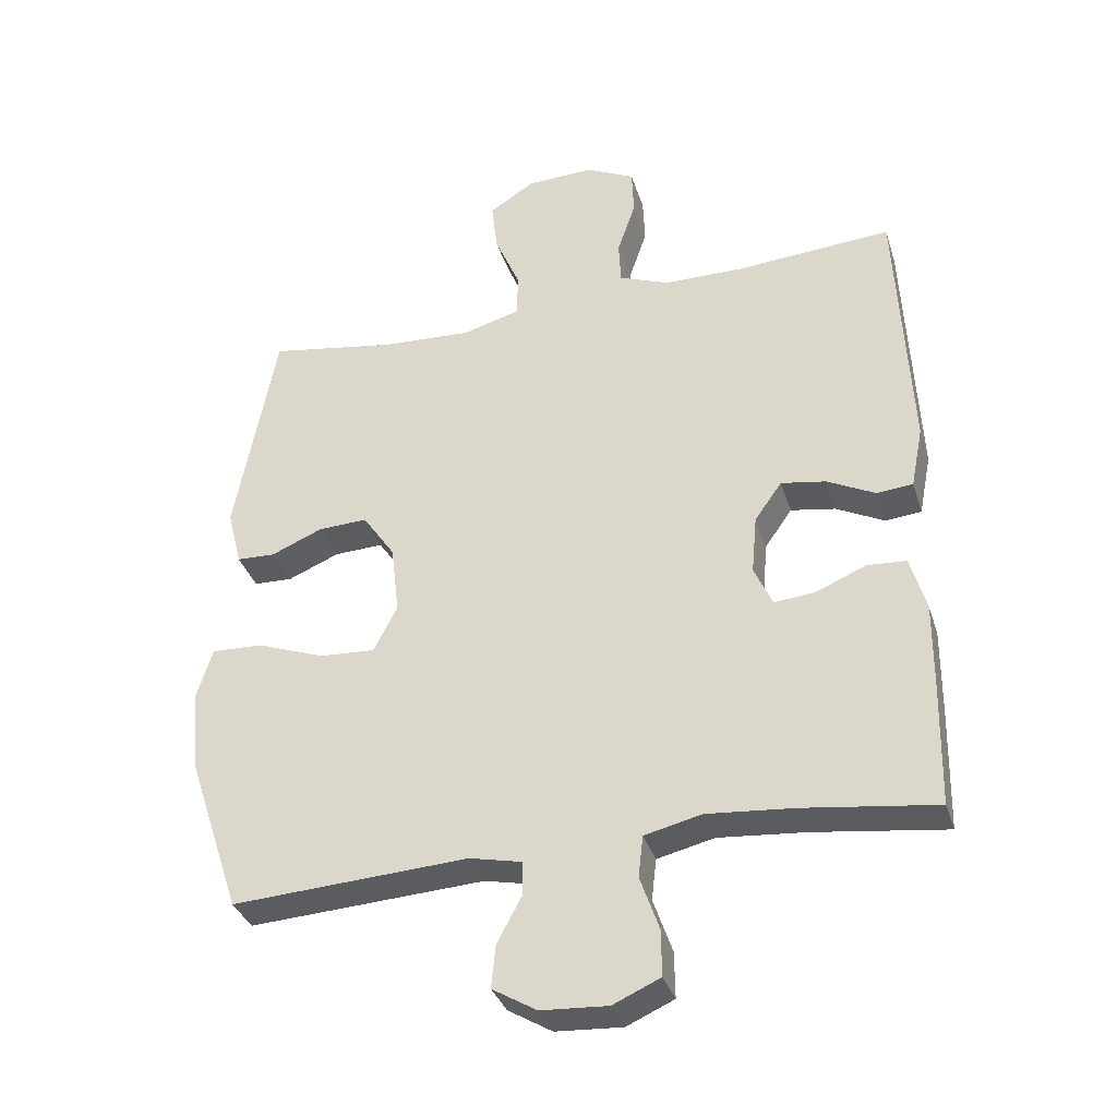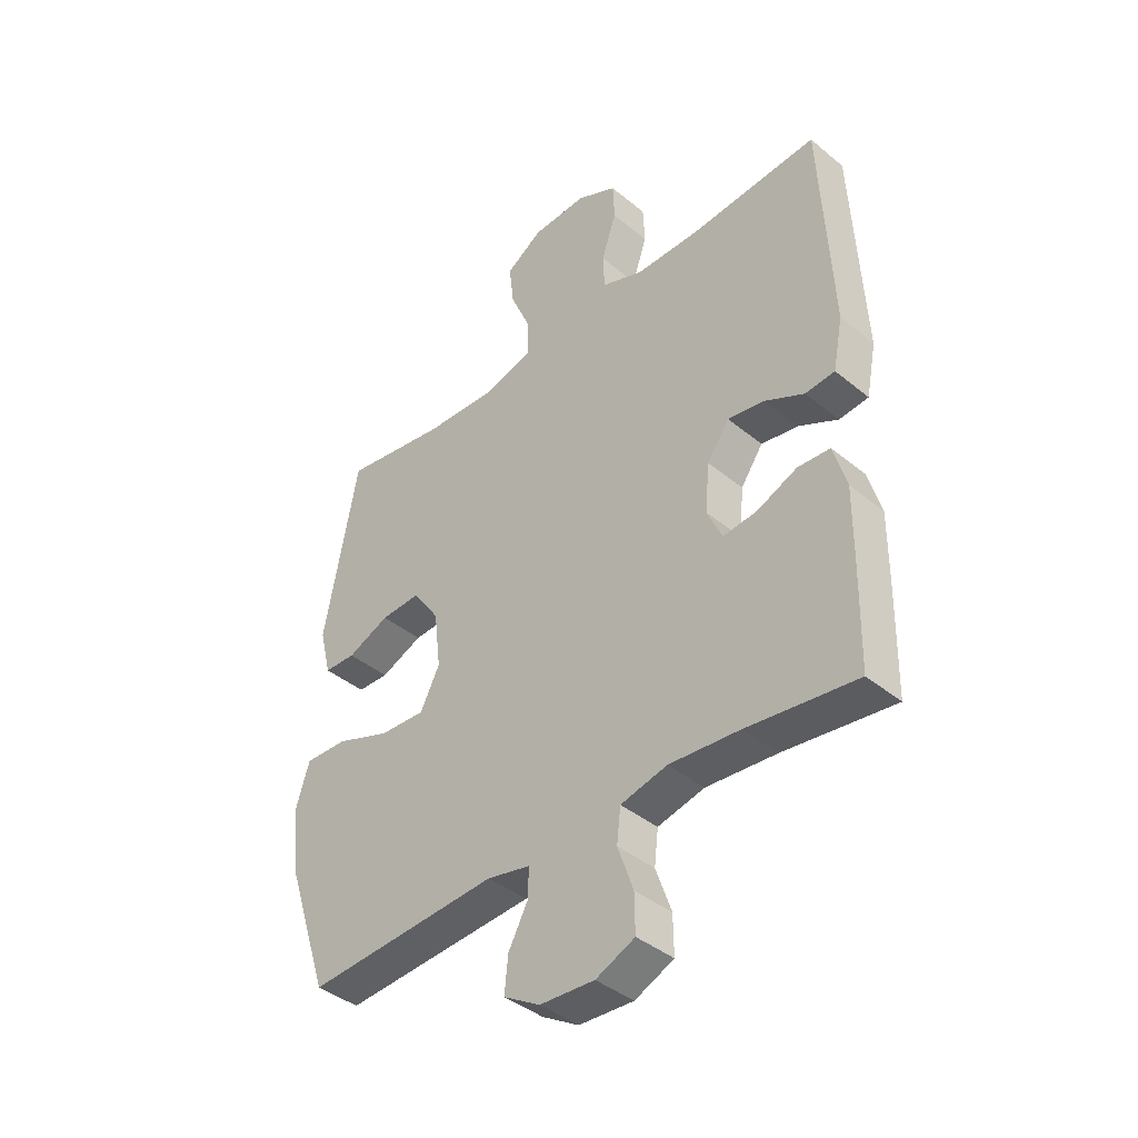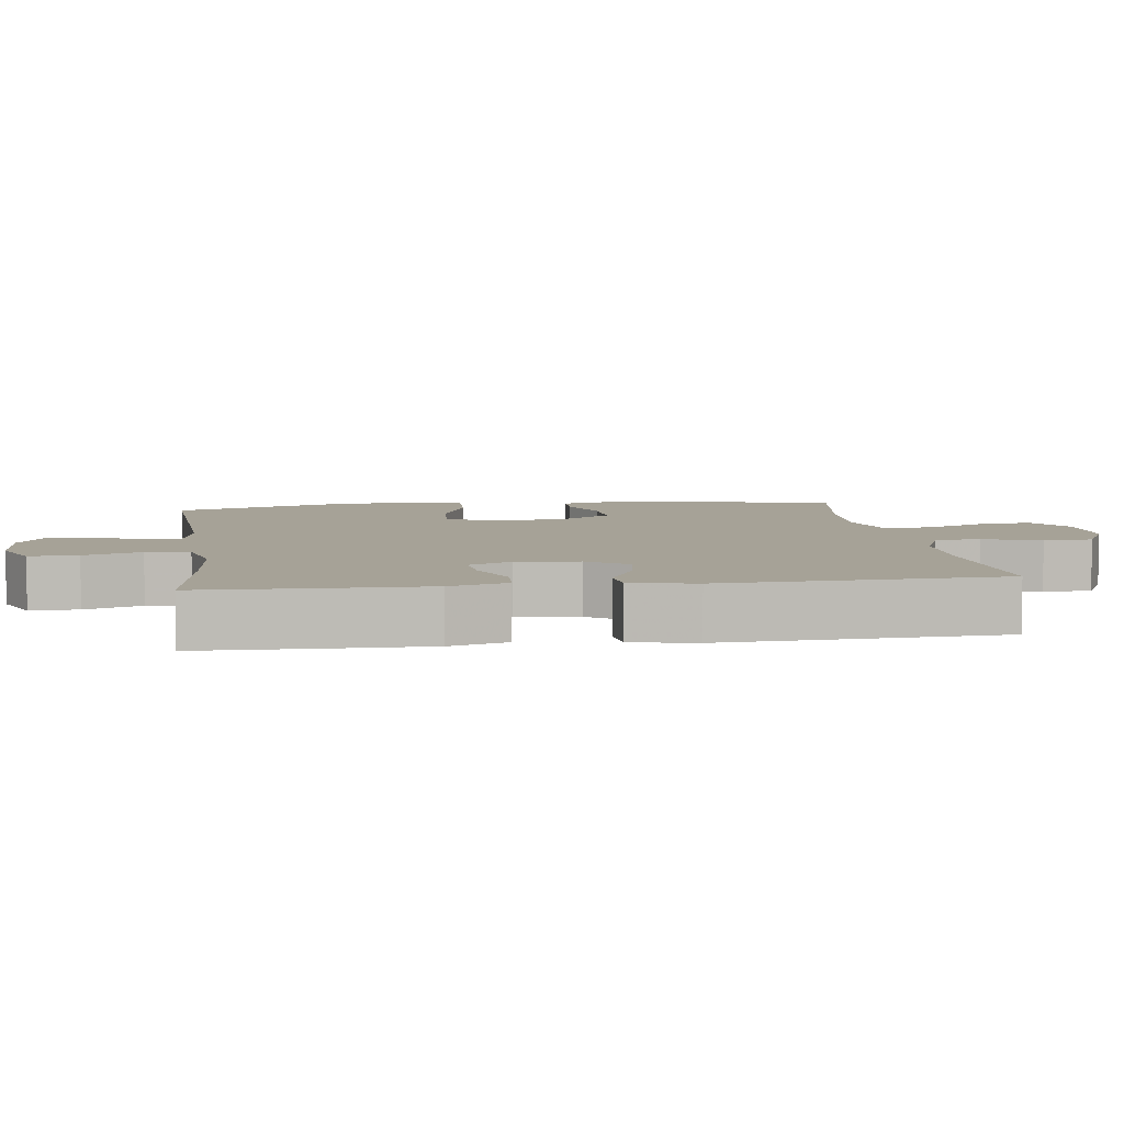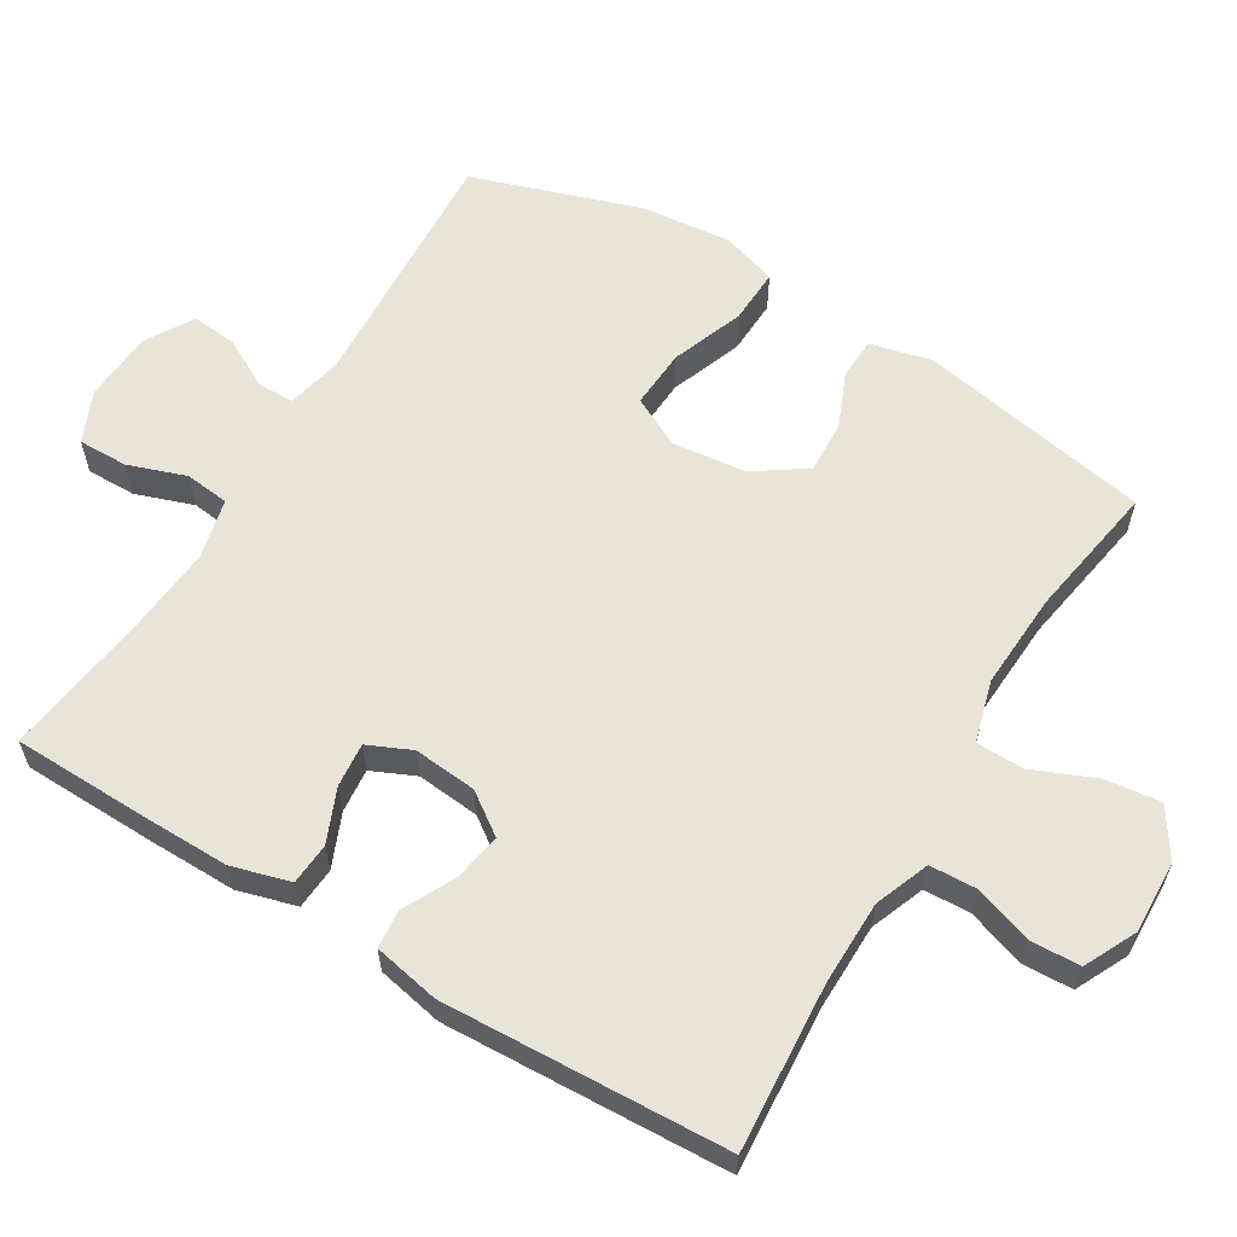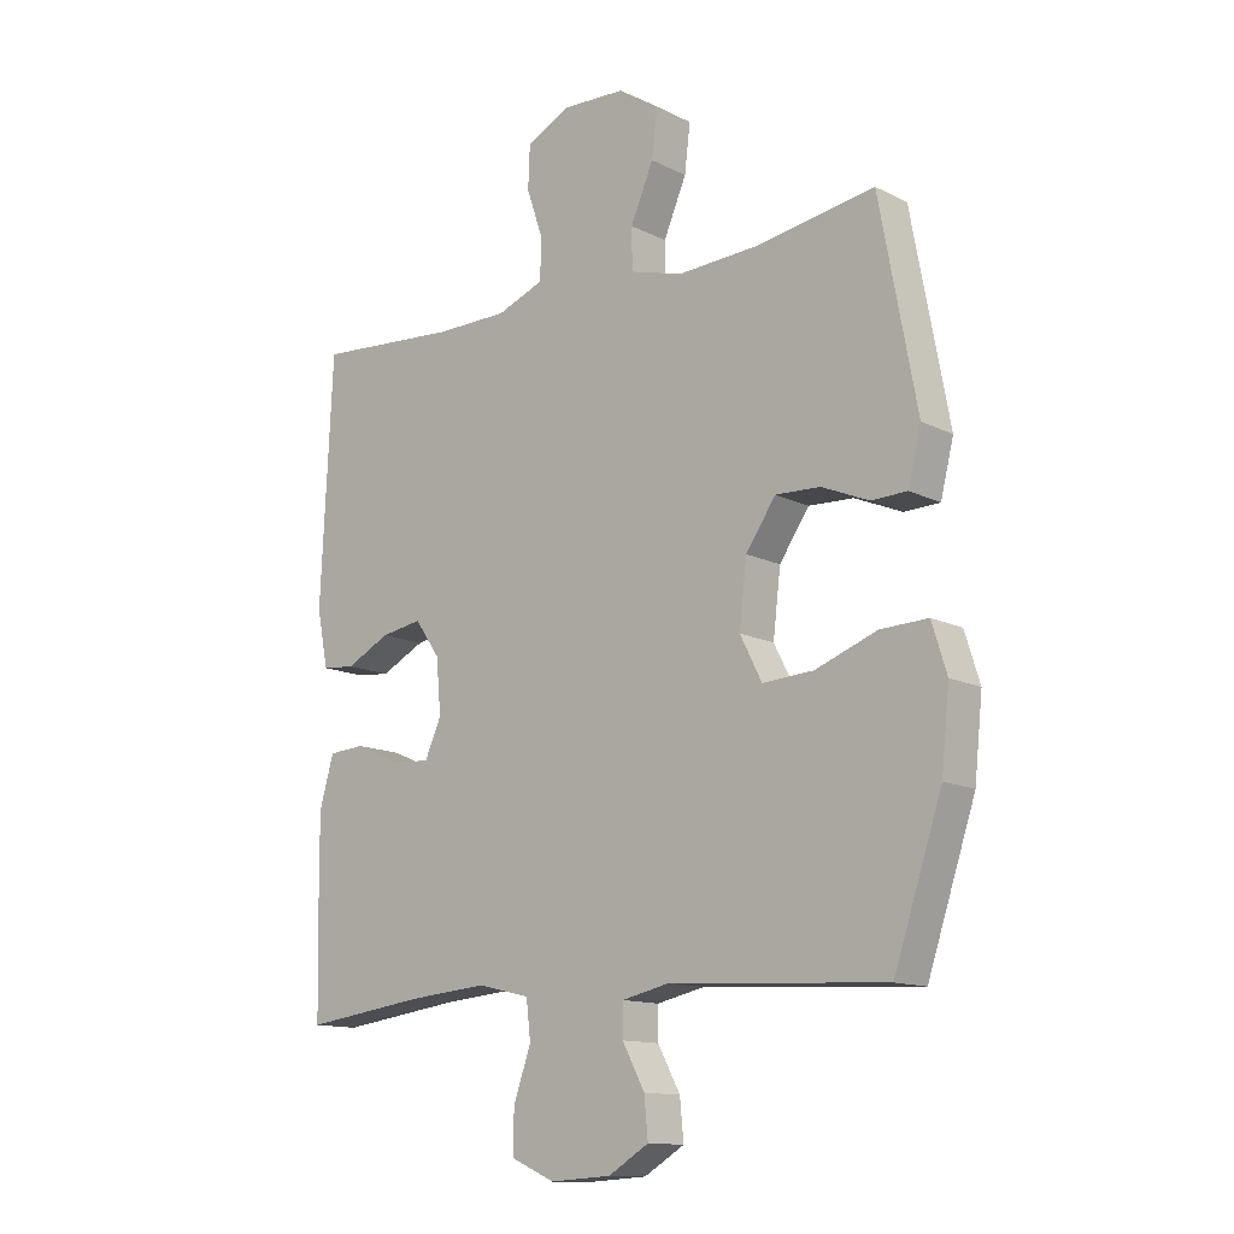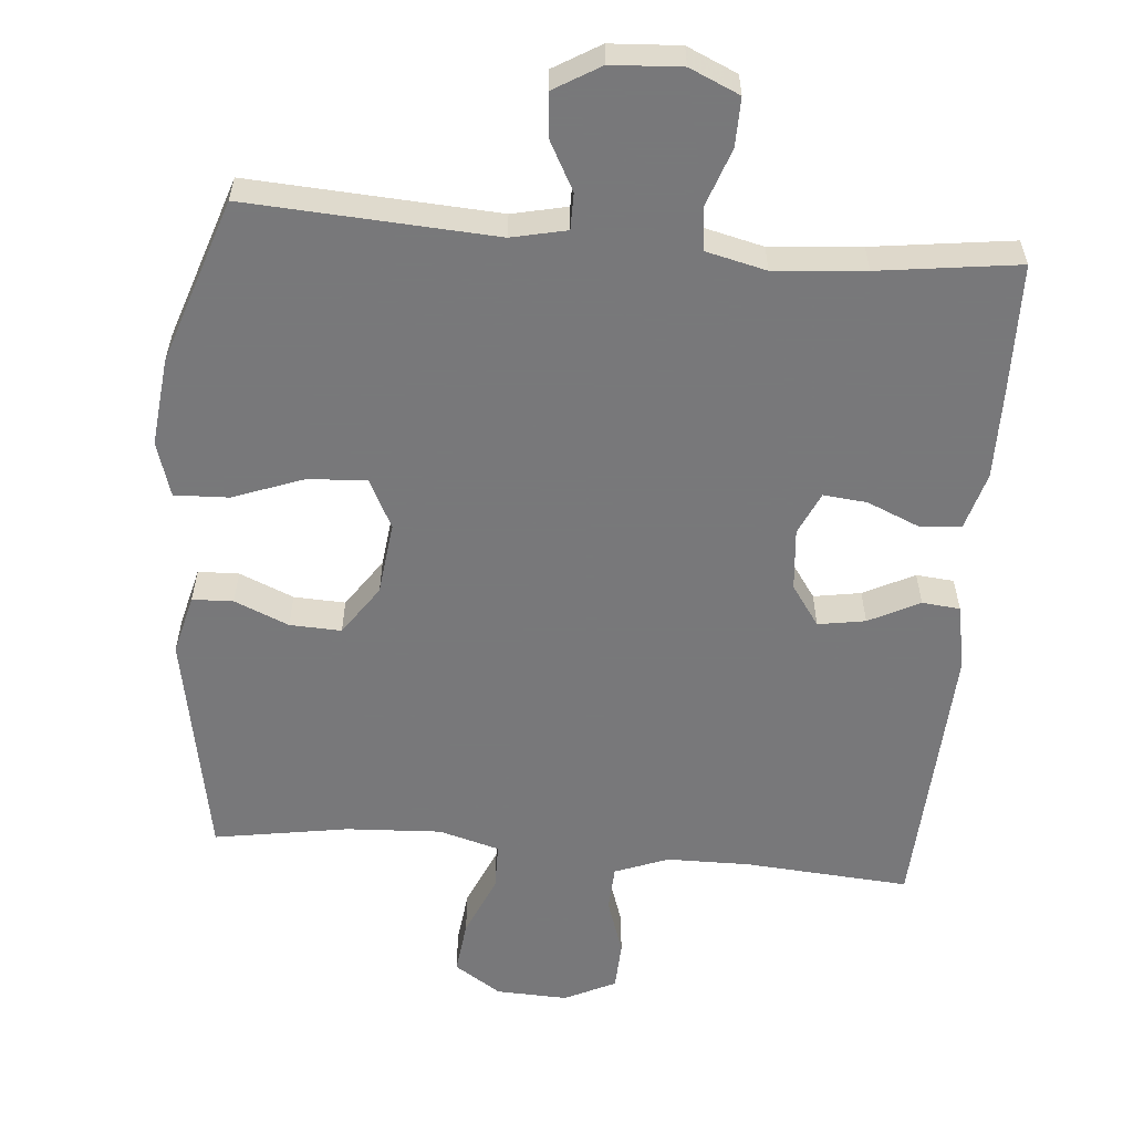
<metadata>
{"format":"obj","ext":"obj","renderer":"f3d","projection":"perspective","resolution":1024,"background":"white","views":[{"elev":-34.8,"azim":-163.4,"up":"+Z"},{"elev":-40.9,"azim":-135.0,"up":"+Z"},{"elev":6.4,"azim":-97.8,"up":"+Y"},{"elev":60.4,"azim":-58.8,"up":"+Y"},{"elev":-13.0,"azim":41.3,"up":"+Z"},{"elev":-57.6,"azim":175.0,"up":"+Y"}]}
</metadata>
<code>
v 0.5 0.07 -0.5
v 0.153 0.07 -0.48
v 0.076 0.07 -0.497
v 0.076 0.07 -0.548
v 0.112 0.07 -0.615
v 0.118 0.07 -0.678
v 0.053 0.07 -0.717
v -0.045 0.07 -0.723
v -0.115 0.07 -0.692
v -0.114 0.07 -0.624
v -0.086 0.07 -0.544
v -0.093 0.07 -0.483
v -0.177 0.07 -0.463
v -0.304 0.07 -0.474
v -0.5 0.07 -0.5
v -0.504 0.07 -0.315
v -0.505 0.07 -0.192
v -0.482 0.07 -0.111
v -0.424 0.07 -0.107
v -0.351 0.07 -0.138
v -0.29 0.07 -0.144
v -0.263 0.07 -0.084
v -0.271 0.07 0.003
v -0.311 0.07 0.06
v -0.377 0.07 0.049
v -0.448 0.07 0.013
v -0.501 0.07 0.018
v -0.519 0.07 0.109
v -0.5 0.07 0.5
v -0.27 0.07 0.483
v -0.153 0.07 0.484
v -0.078 0.07 0.513
v -0.075 0.07 0.577
v -0.102 0.07 0.657
v -0.099 0.07 0.726
v -0.027 0.07 0.761
v 0.073 0.07 0.757
v 0.139 0.07 0.714
v 0.13 0.07 0.638
v 0.093 0.07 0.552
v 0.094 0.07 0.486
v 0.179 0.07 0.462
v 0.312 0.07 0.469
v 0.5 0.07 0.5
v 0.56 0.07 0.178
v 0.539 0.07 0.094
v 0.482 0.07 0.092
v 0.406 0.07 0.124
v 0.334 0.07 0.127
v 0.286 0.07 0.057
v 0.274 0.07 -0.045
v 0.309 0.07 -0.114
v 0.391 0.07 -0.109
v 0.49 0.07 -0.072
v 0.566 0.07 -0.069
v 0.59 0.07 -0.146
v 0.577 0.07 -0.269
v 0.5 0 -0.5
v 0.153 0 -0.48
v 0.076 0 -0.497
v 0.076 0 -0.548
v 0.112 0 -0.615
v 0.118 0 -0.678
v 0.053 0 -0.717
v -0.045 0 -0.723
v -0.115 0 -0.692
v -0.114 0 -0.624
v -0.086 0 -0.544
v -0.093 0 -0.483
v -0.177 0 -0.463
v -0.304 0 -0.474
v -0.5 0 -0.5
v -0.504 0 -0.315
v -0.505 0 -0.192
v -0.482 0 -0.111
v -0.424 0 -0.107
v -0.351 0 -0.138
v -0.29 0 -0.144
v -0.263 0 -0.084
v -0.271 0 0.003
v -0.311 0 0.06
v -0.377 0 0.049
v -0.448 0 0.013
v -0.501 0 0.018
v -0.519 0 0.109
v -0.5 0 0.5
v -0.27 0 0.483
v -0.153 0 0.484
v -0.078 0 0.513
v -0.075 0 0.577
v -0.102 0 0.657
v -0.099 0 0.726
v -0.027 0 0.761
v 0.073 0 0.757
v 0.139 0 0.714
v 0.13 0 0.638
v 0.093 0 0.552
v 0.094 0 0.486
v 0.179 0 0.462
v 0.312 0 0.469
v 0.5 0 0.5
v 0.56 0 0.178
v 0.539 0 0.094
v 0.482 0 0.092
v 0.406 0 0.124
v 0.334 0 0.127
v 0.286 0 0.057
v 0.274 0 -0.045
v 0.309 0 -0.114
v 0.391 0 -0.109
v 0.49 0 -0.072
v 0.566 0 -0.069
v 0.59 0 -0.146
v 0.577 0 -0.269
f 57 1 2
f 56 57 2
f 55 56 2
f 54 55 2
f 53 54 2
f 52 53 2 3
f 51 52 3
f 50 51 3
f 46 47 48
f 45 46 48
f 44 45 48
f 43 44 48
f 42 43 48 49
f 41 42 49 50
f 38 39 40
f 37 38 40
f 36 37 40
f 35 36 40
f 34 35 40
f 33 34 40
f 32 33 40 41
f 41 50 3
f 32 41 3
f 31 32 3
f 28 29 30
f 27 28 30
f 26 27 30
f 25 26 30
f 24 25 30 31
f 18 19 20
f 17 18 20
f 16 17 20
f 15 16 20
f 14 15 20
f 13 14 20 21
f 12 13 21 22
f 9 10 11
f 8 9 11
f 7 8 11
f 6 7 11
f 5 6 11
f 4 5 11
f 4 11 12
f 12 22 23
f 4 12 23
f 3 4 23
f 23 24 31
f 3 23 31
f 59 58 114
f 59 114 113
f 59 113 112
f 59 112 111
f 59 111 110
f 60 59 110 109
f 60 109 108
f 60 108 107
f 105 104 103
f 105 103 102
f 105 102 101
f 105 101 100
f 106 105 100 99
f 107 106 99 98
f 97 96 95
f 97 95 94
f 97 94 93
f 97 93 92
f 97 92 91
f 97 91 90
f 98 97 90 89
f 60 107 98
f 60 98 89
f 60 89 88
f 87 86 85
f 87 85 84
f 87 84 83
f 87 83 82
f 88 87 82 81
f 77 76 75
f 77 75 74
f 77 74 73
f 77 73 72
f 77 72 71
f 78 77 71 70
f 79 78 70 69
f 68 67 66
f 68 66 65
f 68 65 64
f 68 64 63
f 68 63 62
f 68 62 61
f 69 68 61
f 80 79 69
f 80 69 61
f 80 61 60
f 88 81 80
f 88 80 60
f 1 58 59 2
f 2 59 60 3
f 3 60 61 4
f 4 61 62 5
f 5 62 63 6
f 6 63 64 7
f 7 64 65 8
f 8 65 66 9
f 9 66 67 10
f 10 67 68 11
f 11 68 69 12
f 12 69 70 13
f 13 70 71 14
f 14 71 72 15
f 15 72 73 16
f 16 73 74 17
f 17 74 75 18
f 18 75 76 19
f 19 76 77 20
f 20 77 78 21
f 21 78 79 22
f 22 79 80 23
f 23 80 81 24
f 24 81 82 25
f 25 82 83 26
f 26 83 84 27
f 27 84 85 28
f 28 85 86 29
f 29 86 87 30
f 30 87 88 31
f 31 88 89 32
f 32 89 90 33
f 33 90 91 34
f 34 91 92 35
f 35 92 93 36
f 36 93 94 37
f 37 94 95 38
f 38 95 96 39
f 39 96 97 40
f 40 97 98 41
f 41 98 99 42
f 42 99 100 43
f 43 100 101 44
f 44 101 102 45
f 45 102 103 46
f 46 103 104 47
f 47 104 105 48
f 48 105 106 49
f 49 106 107 50
f 50 107 108 51
f 51 108 109 52
f 52 109 110 53
f 53 110 111 54
f 54 111 112 55
f 55 112 113 56
f 56 113 114 57
f 57 114 58 1

</code>
